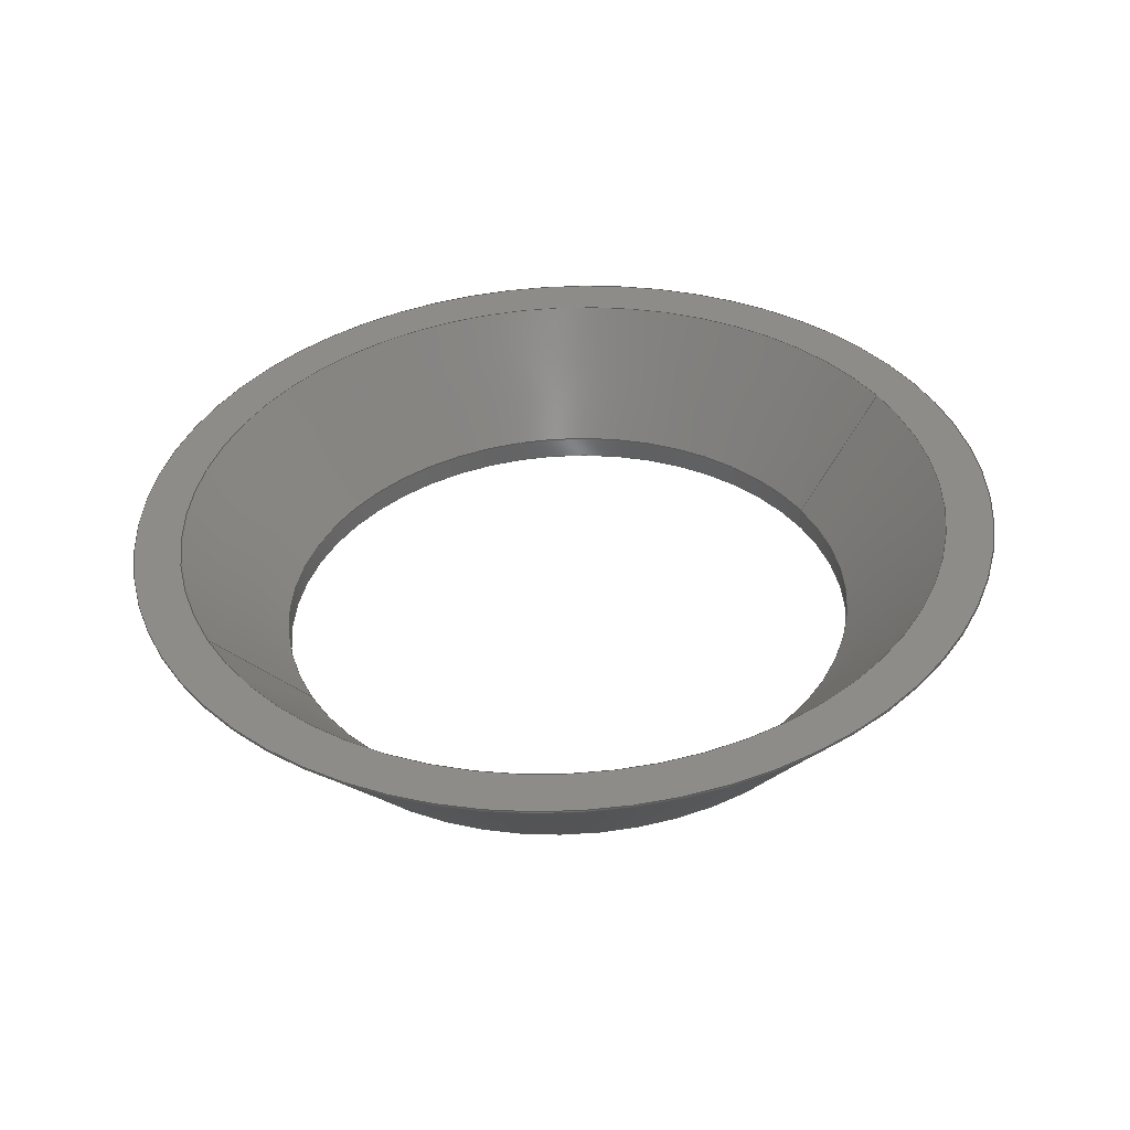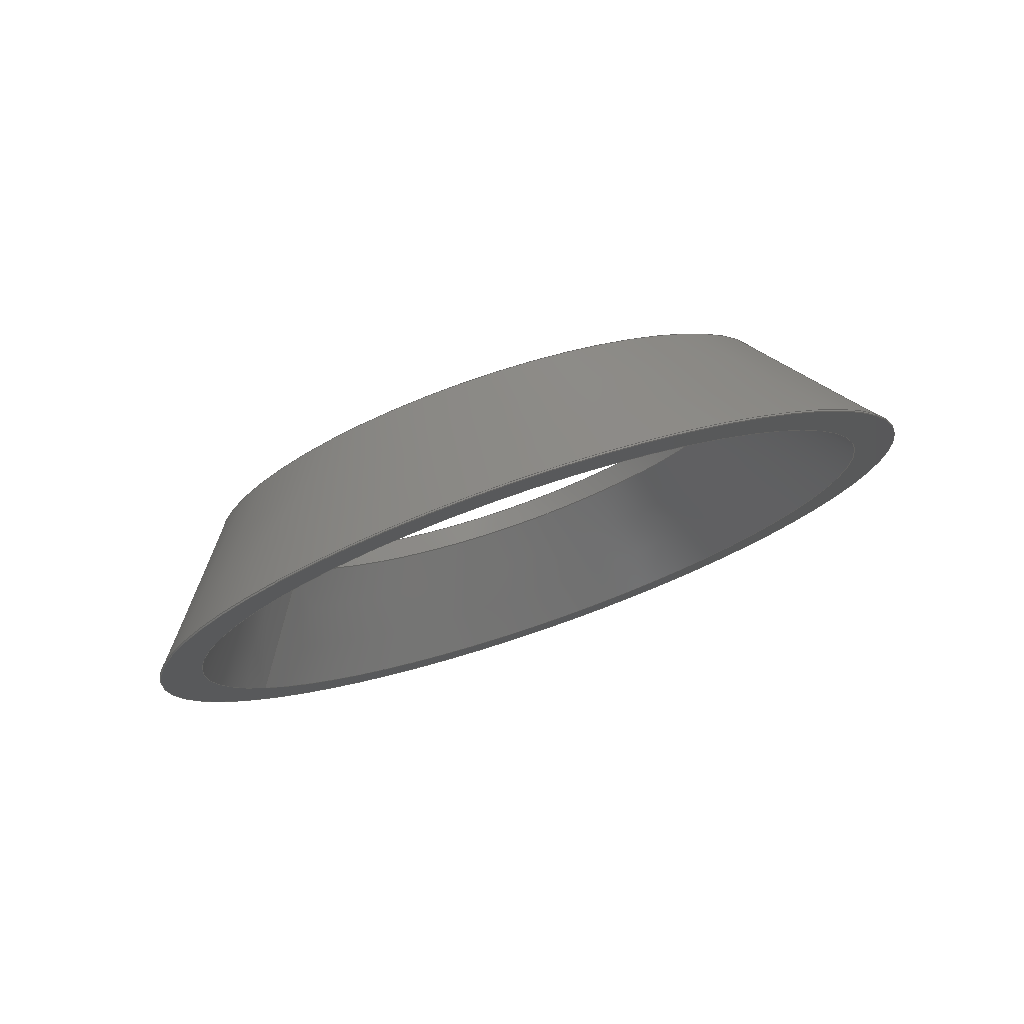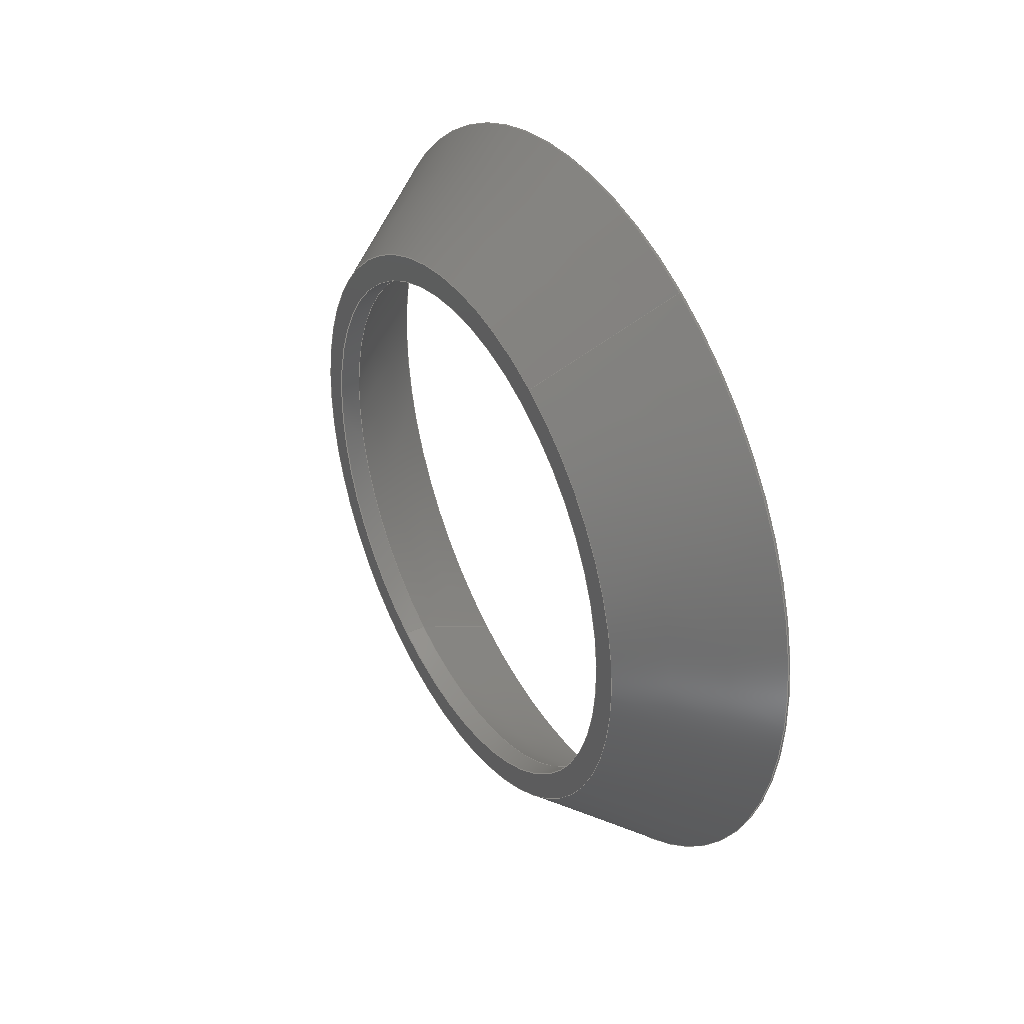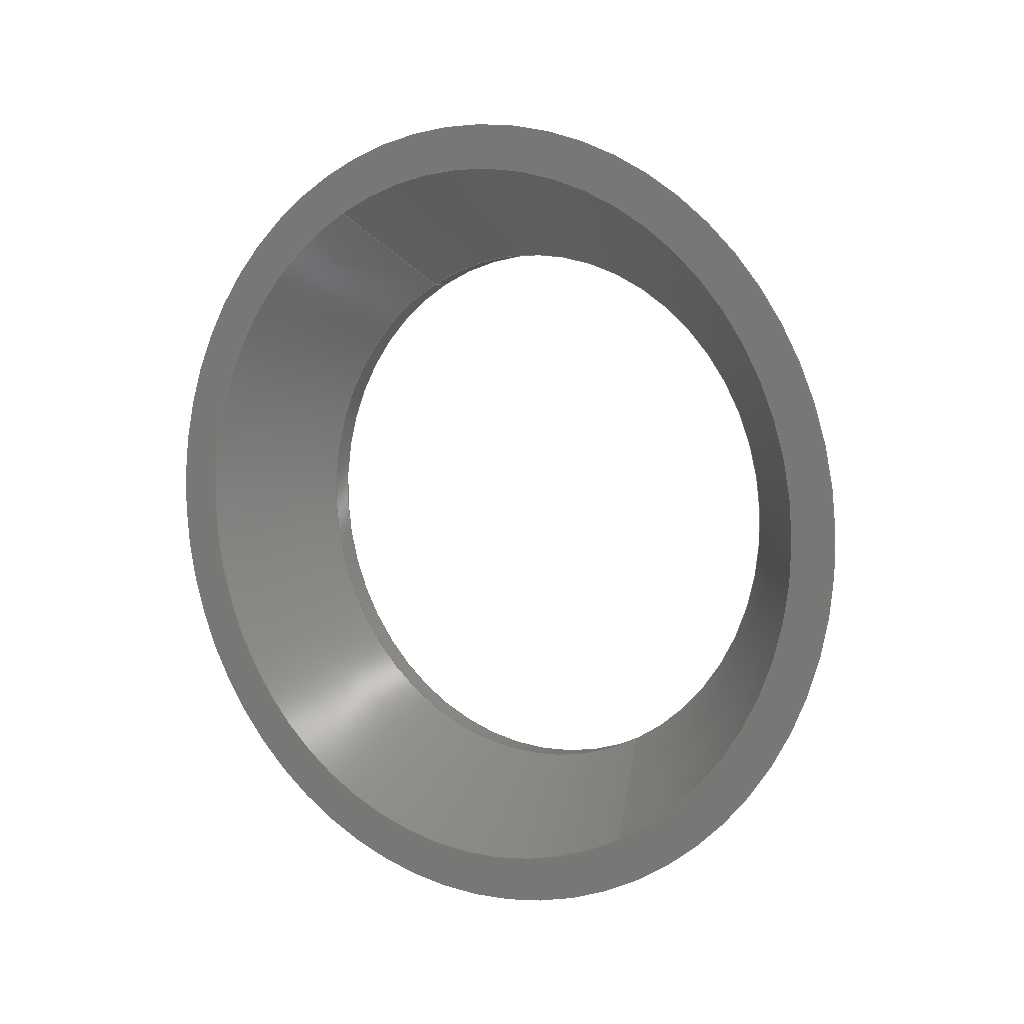
<metadata>
{"format":"step","ext":"stp","renderer":"f3d","projection":"perspective","resolution":1024,"background":"white","views":[{"elev":-51.6,"azim":-87.4,"up":"+Y"},{"elev":76.8,"azim":-108.7,"up":"+Y"},{"elev":37.4,"azim":149.6,"up":"+Z"},{"elev":7.7,"azim":-56.6,"up":"+Z"}]}
</metadata>
<code>
ISO-10303-21;
DATA;
#1=PRODUCT('WT_2003','','',(#257)) ;
#2=APPLICATION_CONTEXT('configuration controlled 3D design of mechanical parts and assemblies') ;
#3=PRODUCT_DEFINITION('Front Bearing Washer',' ',#264,#205) ;
#4=SECURITY_CLASSIFICATION(' ',' ',#5) ;
#5=SECURITY_CLASSIFICATION_LEVEL('unclassified') ;
#6=CARTESIAN_POINT(' ',(0,0,0)) ;
#7=CARTESIAN_POINT('Axis2P3D Location',(-6,0,0)) ;
#8=CARTESIAN_POINT('Axis2P3D Location',(0,0,0)) ;
#9=CARTESIAN_POINT('Vertex',(0,11.99,21.94)) ;
#10=CARTESIAN_POINT('Vertex',(0,-11.99,-21.94)) ;
#11=CARTESIAN_POINT('Line Origine',(-1,11.99,21.94)) ;
#12=CARTESIAN_POINT('Vertex',(-2,11.99,21.94)) ;
#13=CARTESIAN_POINT('Axis2P3D Location',(-2,0,0)) ;
#14=CARTESIAN_POINT('Vertex',(-2,-11.99,-21.94)) ;
#15=CARTESIAN_POINT('Line Origine',(-1,-11.99,-21.94)) ;
#16=CARTESIAN_POINT('Axis2P3D Location',(0,0,0)) ;
#17=CARTESIAN_POINT('Axis2P3D Location',(-2,0,0)) ;
#18=CARTESIAN_POINT('Axis2P3D Location',(-2,0,0)) ;
#19=CARTESIAN_POINT('Line Origine',(-7,13.93,25.49)) ;
#20=CARTESIAN_POINT('Vertex',(-12,15.87,29.05)) ;
#21=CARTESIAN_POINT('Axis2P3D Location',(-12,0,0)) ;
#22=CARTESIAN_POINT('Vertex',(-12,-15.87,-29.05)) ;
#23=CARTESIAN_POINT('Line Origine',(-7,-13.93,-25.49)) ;
#24=CARTESIAN_POINT('Axis2P3D Location',(-12,0,0)) ;
#25=CARTESIAN_POINT('Axis2P3D Location',(-6,0,0)) ;
#26=CARTESIAN_POINT('Axis2P3D Location',(-12,0,0)) ;
#27=CARTESIAN_POINT('Vertex',(-12,17.79,32.56)) ;
#28=CARTESIAN_POINT('Vertex',(-12,-17.79,-32.56)) ;
#29=CARTESIAN_POINT('Line Origine',(-11.93,17.79,32.56)) ;
#30=CARTESIAN_POINT('Vertex',(-11.85,17.79,32.56)) ;
#31=CARTESIAN_POINT('Axis2P3D Location',(-11.85,0,0)) ;
#32=CARTESIAN_POINT('Vertex',(-11.85,-17.79,-32.56)) ;
#33=CARTESIAN_POINT('Line Origine',(-11.93,-17.79,-32.56)) ;
#34=CARTESIAN_POINT('Axis2P3D Location',(-12,0,0)) ;
#35=CARTESIAN_POINT('Axis2P3D Location',(-11.85,0,0)) ;
#36=CARTESIAN_POINT('Axis2P3D Location',(0,0,0)) ;
#37=CARTESIAN_POINT('Line Origine',(-5.926,15.49,28.35)) ;
#38=CARTESIAN_POINT('Vertex',(0,13.18,24.13)) ;
#39=CARTESIAN_POINT('Axis2P3D Location',(0,0,0)) ;
#40=CARTESIAN_POINT('Vertex',(0,-13.18,-24.13)) ;
#41=CARTESIAN_POINT('Line Origine',(-5.926,-15.49,-28.35)) ;
#42=CARTESIAN_POINT('Axis2P3D Location',(0,0,0)) ;
#43=CARTESIAN_POINT('Axis2P3D Location',(-12,0,33.1)) ;
#44=CARTESIAN_POINT('Axis2P3D Location',(-2.045e-17,0,27.5)) ;
#45=DIRECTION('Axis2P3D Direction',(-1,0,0)) ;
#46=DIRECTION('Axis2P3D XDirection',(0,0.4794,0.8776)) ;
#47=DIRECTION('Axis2P3D Direction',(-1,0,0)) ;
#48=DIRECTION('Vector Direction',(-1,0,0)) ;
#49=DIRECTION('Axis2P3D Direction',(-1,0,0)) ;
#50=DIRECTION('Vector Direction',(-1,0,0)) ;
#51=DIRECTION('Axis2P3D Direction',(-1,0,0)) ;
#52=DIRECTION('Axis2P3D Direction',(-1,0,0)) ;
#53=DIRECTION('Axis2P3D Direction',(-1,0,0)) ;
#54=DIRECTION('Axis2P3D XDirection',(0,0.4794,0.8776)) ;
#55=DIRECTION('Vector Direction',(-0.7771,0.3018,0.5524)) ;
#56=DIRECTION('Axis2P3D Direction',(-1,0,0)) ;
#57=DIRECTION('Vector Direction',(-0.7771,-0.3018,-0.5524)) ;
#58=DIRECTION('Axis2P3D Direction',(-1,0,0)) ;
#59=DIRECTION('Axis2P3D Direction',(-1,0,0)) ;
#60=DIRECTION('Axis2P3D XDirection',(0,0.4794,0.8776)) ;
#61=DIRECTION('Axis2P3D Direction',(-1,0,0)) ;
#62=DIRECTION('Vector Direction',(-1,0,0)) ;
#63=DIRECTION('Axis2P3D Direction',(-1,0,0)) ;
#64=DIRECTION('Vector Direction',(-1,0,0)) ;
#65=DIRECTION('Axis2P3D Direction',(-1,0,0)) ;
#66=DIRECTION('Axis2P3D Direction',(-1,0,0)) ;
#67=DIRECTION('Axis2P3D Direction',(-1,0,0)) ;
#68=DIRECTION('Axis2P3D XDirection',(0,0.4794,0.8776)) ;
#69=DIRECTION('Vector Direction',(-0.7771,0.3018,0.5524)) ;
#70=DIRECTION('Axis2P3D Direction',(-1,0,0)) ;
#71=DIRECTION('Vector Direction',(-0.7771,-0.3018,-0.5524)) ;
#72=DIRECTION('Axis2P3D Direction',(-1,0,0)) ;
#73=DIRECTION('Axis2P3D Direction',(-1,0,0)) ;
#74=DIRECTION('Axis2P3D XDirection',(0,1,0)) ;
#75=DIRECTION('Axis2P3D Direction',(-1,0,0)) ;
#76=DIRECTION('Axis2P3D XDirection',(0,1,0)) ;
#77=AXIS2_PLACEMENT_3D(' ',#6,$,$) ;
#78=AXIS2_PLACEMENT_3D('Cylinder Axis2P3D',#7,#45,#46) ;
#79=AXIS2_PLACEMENT_3D('Circle Axis2P3D',#8,#47,$) ;
#80=AXIS2_PLACEMENT_3D('Circle Axis2P3D',#13,#49,$) ;
#81=AXIS2_PLACEMENT_3D('Circle Axis2P3D',#16,#51,$) ;
#82=AXIS2_PLACEMENT_3D('Circle Axis2P3D',#17,#52,$) ;
#83=AXIS2_PLACEMENT_3D('Cone Axis2P3D',#18,#53,#54) ;
#84=AXIS2_PLACEMENT_3D('Circle Axis2P3D',#21,#56,$) ;
#85=AXIS2_PLACEMENT_3D('Circle Axis2P3D',#24,#58,$) ;
#86=AXIS2_PLACEMENT_3D('Cylinder Axis2P3D',#25,#59,#60) ;
#87=AXIS2_PLACEMENT_3D('Circle Axis2P3D',#26,#61,$) ;
#88=AXIS2_PLACEMENT_3D('Circle Axis2P3D',#31,#63,$) ;
#89=AXIS2_PLACEMENT_3D('Circle Axis2P3D',#34,#65,$) ;
#90=AXIS2_PLACEMENT_3D('Circle Axis2P3D',#35,#66,$) ;
#91=AXIS2_PLACEMENT_3D('Cone Axis2P3D',#36,#67,#68) ;
#92=AXIS2_PLACEMENT_3D('Circle Axis2P3D',#39,#70,$) ;
#93=AXIS2_PLACEMENT_3D('Circle Axis2P3D',#42,#72,$) ;
#94=AXIS2_PLACEMENT_3D('Plane Axis2P3D',#43,#73,#74) ;
#95=AXIS2_PLACEMENT_3D('Plane Axis2P3D',#44,#75,#76) ;
#96=PRODUCT_DEFINITION_SHAPE(' ',' ',#3) ;
#97=APPROVAL_PERSON_ORGANIZATION(#98,#101,#103) ;
#98=PERSON_AND_ORGANIZATION(#99,#100) ;
#99=PERSON(' ',' ',' ',$,$,$) ;
#100=ORGANIZATION(' ',' ',' ') ;
#101=APPROVAL(#102,' ') ;
#102=APPROVAL_STATUS('not_yet_approved') ;
#103=APPROVAL_ROLE('APPROVER') ;
#104=DATE_AND_TIME(#173,#105) ;
#105=LOCAL_TIME(9,18,3,#106) ;
#106=COORDINATED_UNIVERSAL_TIME_OFFSET(0,0,.AHEAD.) ;
#107=ORIENTED_EDGE('',*,*,#206,.F.) ;
#108=ORIENTED_EDGE('',*,*,#207,.T.) ;
#109=ORIENTED_EDGE('',*,*,#208,.T.) ;
#110=ORIENTED_EDGE('',*,*,#209,.F.) ;
#111=ORIENTED_EDGE('',*,*,#210,.F.) ;
#112=ORIENTED_EDGE('',*,*,#209,.T.) ;
#113=ORIENTED_EDGE('',*,*,#211,.T.) ;
#114=ORIENTED_EDGE('',*,*,#207,.F.) ;
#115=ORIENTED_EDGE('',*,*,#208,.F.) ;
#116=ORIENTED_EDGE('',*,*,#212,.T.) ;
#117=ORIENTED_EDGE('',*,*,#213,.T.) ;
#118=ORIENTED_EDGE('',*,*,#214,.F.) ;
#119=ORIENTED_EDGE('',*,*,#211,.F.) ;
#120=ORIENTED_EDGE('',*,*,#214,.T.) ;
#121=ORIENTED_EDGE('',*,*,#215,.T.) ;
#122=ORIENTED_EDGE('',*,*,#212,.F.) ;
#123=ORIENTED_EDGE('',*,*,#216,.F.) ;
#124=ORIENTED_EDGE('',*,*,#217,.T.) ;
#125=ORIENTED_EDGE('',*,*,#218,.T.) ;
#126=ORIENTED_EDGE('',*,*,#219,.F.) ;
#127=ORIENTED_EDGE('',*,*,#220,.F.) ;
#128=ORIENTED_EDGE('',*,*,#219,.T.) ;
#129=ORIENTED_EDGE('',*,*,#221,.T.) ;
#130=ORIENTED_EDGE('',*,*,#217,.F.) ;
#131=ORIENTED_EDGE('',*,*,#218,.F.) ;
#132=ORIENTED_EDGE('',*,*,#222,.T.) ;
#133=ORIENTED_EDGE('',*,*,#223,.T.) ;
#134=ORIENTED_EDGE('',*,*,#224,.F.) ;
#135=ORIENTED_EDGE('',*,*,#221,.F.) ;
#136=ORIENTED_EDGE('',*,*,#224,.T.) ;
#137=ORIENTED_EDGE('',*,*,#225,.T.) ;
#138=ORIENTED_EDGE('',*,*,#222,.F.) ;
#139=ORIENTED_EDGE('',*,*,#220,.T.) ;
#140=ORIENTED_EDGE('',*,*,#216,.T.) ;
#141=ORIENTED_EDGE('',*,*,#213,.F.) ;
#142=ORIENTED_EDGE('',*,*,#215,.F.) ;
#143=ORIENTED_EDGE('',*,*,#223,.F.) ;
#144=ORIENTED_EDGE('',*,*,#225,.F.) ;
#145=ORIENTED_EDGE('',*,*,#210,.T.) ;
#146=ORIENTED_EDGE('',*,*,#206,.T.) ;
#147=FACE_BOUND('',#235,.T.) ;
#148=FACE_BOUND('',#237,.T.) ;
#149=CLOSED_SHELL('Closed Shell',(#160,#161,#162,#163,#164,#165,#166,#167,#168,#169)) ;
#150=VECTOR('Line Direction',#48,1) ;
#151=VECTOR('Line Direction',#50,1) ;
#152=VECTOR('Line Direction',#55,1) ;
#153=VECTOR('Line Direction',#57,1) ;
#154=VECTOR('Line Direction',#62,1) ;
#155=VECTOR('Line Direction',#64,1) ;
#156=VECTOR('Line Direction',#69,1) ;
#157=VECTOR('Line Direction',#71,1) ;
#158=ADVANCED_BREP_SHAPE_REPRESENTATION('NONE',(#172),#282) ;
#159=SHAPE_REPRESENTATION(' ',(#77),#282) ;
#160=ADVANCED_FACE('Corps principal',(#238),#203,.F.) ;
#161=ADVANCED_FACE('Corps principal',(#239),#203,.F.) ;
#162=ADVANCED_FACE('Corps principal',(#240),#200,.F.) ;
#163=ADVANCED_FACE('Corps principal',(#241),#200,.F.) ;
#164=ADVANCED_FACE('Corps principal',(#242),#204,.T.) ;
#165=ADVANCED_FACE('Corps principal',(#243),#204,.T.) ;
#166=ADVANCED_FACE('Corps principal',(#244),#201,.T.) ;
#167=ADVANCED_FACE('Corps principal',(#245),#201,.T.) ;
#168=ADVANCED_FACE('Corps principal',(#246,#147),#259,.T.) ;
#169=ADVANCED_FACE('Corps principal',(#247,#148),#260,.F.) ;
#170=APPLICATION_PROTOCOL_DEFINITION('international standard','config_control_design',1994,#2) ;
#171=APPROVAL_DATE_TIME(#104,#101) ;
#172=MANIFOLD_SOLID_BREP('Corps principal',#149) ;
#173=CALENDAR_DATE(2022,16,11) ;
#174=CC_DESIGN_APPROVAL(#101,(#4,#264,#3)) ;
#175=CC_DESIGN_DATE_AND_TIME_ASSIGNMENT(#104,#177,(#4)) ;
#176=CC_DESIGN_DATE_AND_TIME_ASSIGNMENT(#104,#178,(#3)) ;
#177=DATE_TIME_ROLE('classification_date') ;
#178=DATE_TIME_ROLE('creation_date') ;
#179=CC_DESIGN_PERSON_AND_ORGANIZATION_ASSIGNMENT(#98,#183,(#4)) ;
#180=CC_DESIGN_PERSON_AND_ORGANIZATION_ASSIGNMENT(#98,#184,(#264)) ;
#181=CC_DESIGN_PERSON_AND_ORGANIZATION_ASSIGNMENT(#98,#185,(#264,#3)) ;
#182=CC_DESIGN_PERSON_AND_ORGANIZATION_ASSIGNMENT(#98,#186,(#1)) ;
#183=PERSON_AND_ORGANIZATION_ROLE('classification_officer') ;
#184=PERSON_AND_ORGANIZATION_ROLE('design_supplier') ;
#185=PERSON_AND_ORGANIZATION_ROLE('creator') ;
#186=PERSON_AND_ORGANIZATION_ROLE('design_owner') ;
#187=CC_DESIGN_SECURITY_CLASSIFICATION(#4,(#264)) ;
#188=CIRCLE('generated circle',#79,25) ;
#189=CIRCLE('generated circle',#80,25) ;
#190=CIRCLE('generated circle',#81,25) ;
#191=CIRCLE('generated circle',#82,25) ;
#192=CIRCLE('generated circle',#84,33.1) ;
#193=CIRCLE('generated circle',#85,33.1) ;
#194=CIRCLE('generated circle',#87,37.1) ;
#195=CIRCLE('generated circle',#88,37.1) ;
#196=CIRCLE('generated circle',#89,37.1) ;
#197=CIRCLE('generated circle',#90,37.1) ;
#198=CIRCLE('generated circle',#92,27.5) ;
#199=CIRCLE('generated circle',#93,27.5) ;
#200=CONICAL_SURFACE('Cone',#83,25,0.6808) ;
#201=CONICAL_SURFACE('Cone',#91,27.5,0.6808) ;
#202=SHAPE_REPRESENTATION_RELATIONSHIP(' ',' ',#159,#158) ;
#203=CYLINDRICAL_SURFACE('generated cylinder',#78,25) ;
#204=CYLINDRICAL_SURFACE('generated cylinder',#86,37.1) ;
#205=DESIGN_CONTEXT(' ',#2,'design') ;
#206=EDGE_CURVE('',#267,#268,#188,.T.) ;
#207=EDGE_CURVE('',#267,#269,#249,.T.) ;
#208=EDGE_CURVE('',#269,#270,#189,.T.) ;
#209=EDGE_CURVE('',#268,#270,#250,.T.) ;
#210=EDGE_CURVE('',#268,#267,#190,.T.) ;
#211=EDGE_CURVE('',#270,#269,#191,.T.) ;
#212=EDGE_CURVE('',#269,#271,#251,.T.) ;
#213=EDGE_CURVE('',#271,#272,#192,.T.) ;
#214=EDGE_CURVE('',#270,#272,#252,.T.) ;
#215=EDGE_CURVE('',#272,#271,#193,.T.) ;
#216=EDGE_CURVE('',#273,#274,#194,.T.) ;
#217=EDGE_CURVE('',#273,#275,#253,.F.) ;
#218=EDGE_CURVE('',#275,#276,#195,.T.) ;
#219=EDGE_CURVE('',#274,#276,#254,.F.) ;
#220=EDGE_CURVE('',#274,#273,#196,.T.) ;
#221=EDGE_CURVE('',#276,#275,#197,.T.) ;
#222=EDGE_CURVE('',#275,#277,#255,.F.) ;
#223=EDGE_CURVE('',#277,#278,#198,.T.) ;
#224=EDGE_CURVE('',#276,#278,#256,.F.) ;
#225=EDGE_CURVE('',#278,#277,#199,.T.) ;
#226=EDGE_LOOP('',(#107,#108,#109,#110)) ;
#227=EDGE_LOOP('',(#111,#112,#113,#114)) ;
#228=EDGE_LOOP('',(#115,#116,#117,#118)) ;
#229=EDGE_LOOP('',(#119,#120,#121,#122)) ;
#230=EDGE_LOOP('',(#123,#124,#125,#126)) ;
#231=EDGE_LOOP('',(#127,#128,#129,#130)) ;
#232=EDGE_LOOP('',(#131,#132,#133,#134)) ;
#233=EDGE_LOOP('',(#135,#136,#137,#138)) ;
#234=EDGE_LOOP('',(#139,#140)) ;
#235=EDGE_LOOP('',(#141,#142)) ;
#236=EDGE_LOOP('',(#143,#144)) ;
#237=EDGE_LOOP('',(#145,#146)) ;
#238=FACE_OUTER_BOUND('',#226,.T.) ;
#239=FACE_OUTER_BOUND('',#227,.T.) ;
#240=FACE_OUTER_BOUND('',#228,.T.) ;
#241=FACE_OUTER_BOUND('',#229,.T.) ;
#242=FACE_OUTER_BOUND('',#230,.T.) ;
#243=FACE_OUTER_BOUND('',#231,.T.) ;
#244=FACE_OUTER_BOUND('',#232,.T.) ;
#245=FACE_OUTER_BOUND('',#233,.T.) ;
#246=FACE_OUTER_BOUND('',#234,.T.) ;
#247=FACE_OUTER_BOUND('',#236,.T.) ;
#248=UNCERTAINTY_MEASURE_WITH_UNIT(LENGTH_MEASURE(0.005),#279,'distance_accuracy_value','CONFUSED CURVE UNCERTAINTY') ;
#249=LINE('Line',#11,#150) ;
#250=LINE('Line',#15,#151) ;
#251=LINE('Line',#19,#152) ;
#252=LINE('Line',#23,#153) ;
#253=LINE('Line',#29,#154) ;
#254=LINE('Line',#33,#155) ;
#255=LINE('Line',#37,#156) ;
#256=LINE('Line',#41,#157) ;
#257=MECHANICAL_CONTEXT(' ',#2,'mechanical') ;
#258=PERSONAL_ADDRESS(' ',' ',' ',' ',' ',' ',' ',' ',' ',' ',' ',' ',(#99),' ') ;
#259=PLANE('Plane',#94) ;
#260=PLANE('Plane',#95) ;
#261=PLANE_ANGLE_MEASURE_WITH_UNIT(PLANE_ANGLE_MEASURE(0.01745),#280) ;
#262=PRODUCT_CATEGORY('part',$) ;
#263=PRODUCT_CATEGORY_RELATIONSHIP(' ',' ',#262,#265) ;
#264=PRODUCT_DEFINITION_FORMATION_WITH_SPECIFIED_SOURCE('',' ',#1,.BOUGHT.) ;
#265=PRODUCT_RELATED_PRODUCT_CATEGORY('detail',$,(#1)) ;
#266=SHAPE_DEFINITION_REPRESENTATION(#96,#159) ;
#267=VERTEX_POINT('',#9) ;
#268=VERTEX_POINT('',#10) ;
#269=VERTEX_POINT('',#12) ;
#270=VERTEX_POINT('',#14) ;
#271=VERTEX_POINT('',#20) ;
#272=VERTEX_POINT('',#22) ;
#273=VERTEX_POINT('',#27) ;
#274=VERTEX_POINT('',#28) ;
#275=VERTEX_POINT('',#30) ;
#276=VERTEX_POINT('',#32) ;
#277=VERTEX_POINT('',#38) ;
#278=VERTEX_POINT('',#40) ;
#279=(LENGTH_UNIT()NAMED_UNIT(*)SI_UNIT(.MILLI.,.METRE.)) ;
#280=(NAMED_UNIT(*)PLANE_ANGLE_UNIT()SI_UNIT($,.RADIAN.)) ;
#281=(NAMED_UNIT(*)SI_UNIT($,.STERADIAN.)SOLID_ANGLE_UNIT()) ;
#282=(GEOMETRIC_REPRESENTATION_CONTEXT(3)GLOBAL_UNCERTAINTY_ASSIGNED_CONTEXT((#248))GLOBAL_UNIT_ASSIGNED_CONTEXT((#279,#280,#281))REPRESENTATION_CONTEXT(' ',' ')) ;
ENDSEC;
END-ISO-10303-21;

</code>
